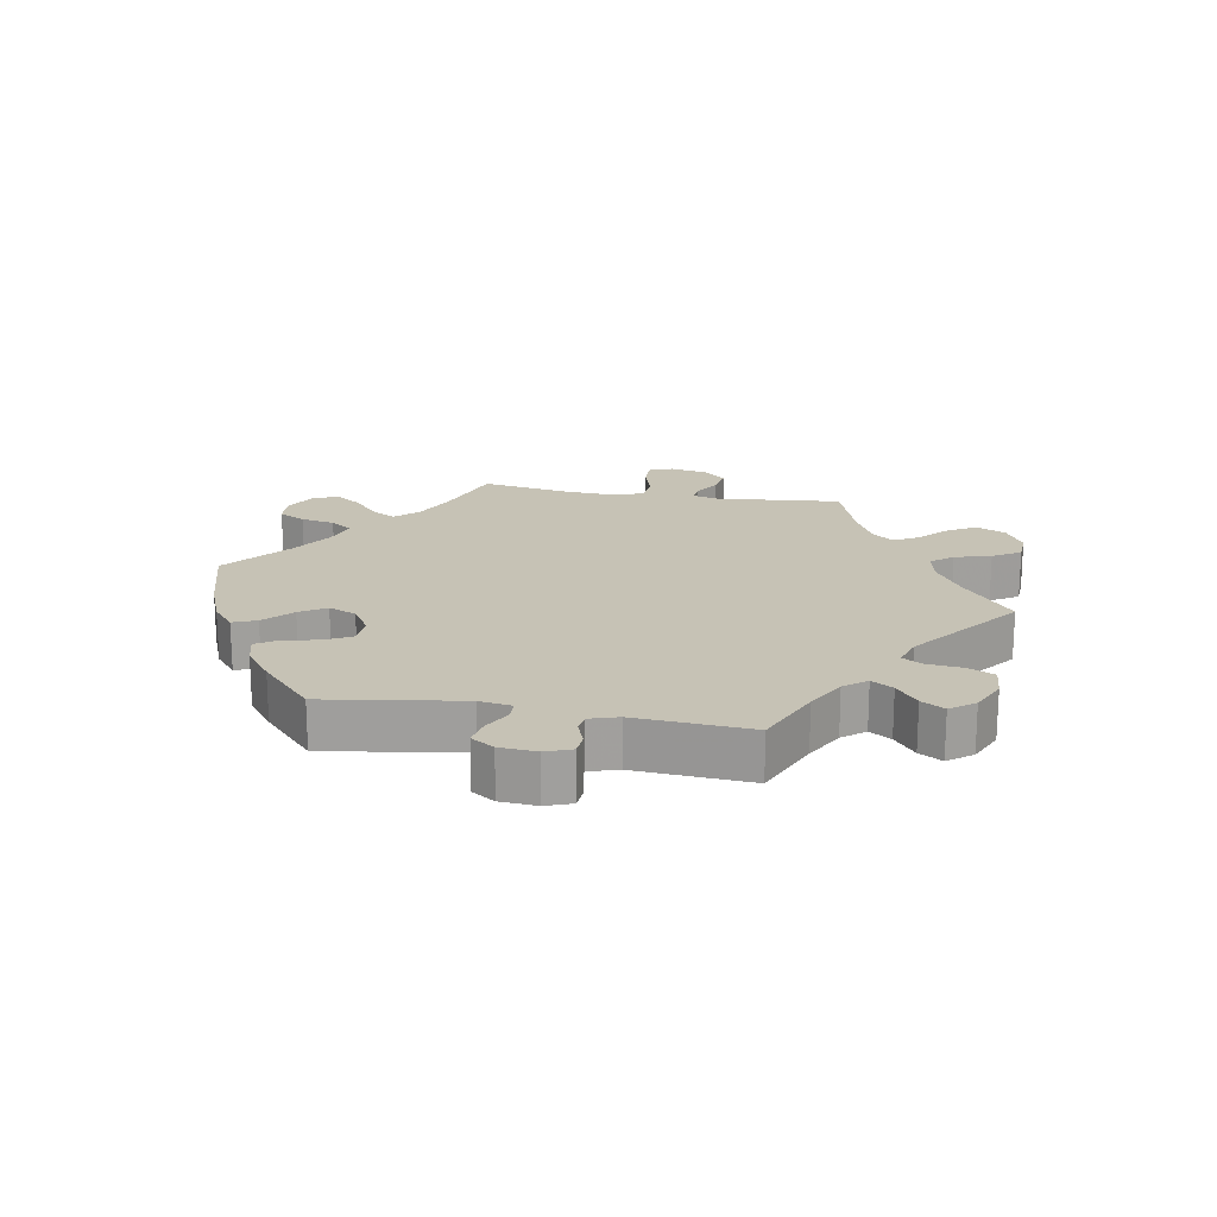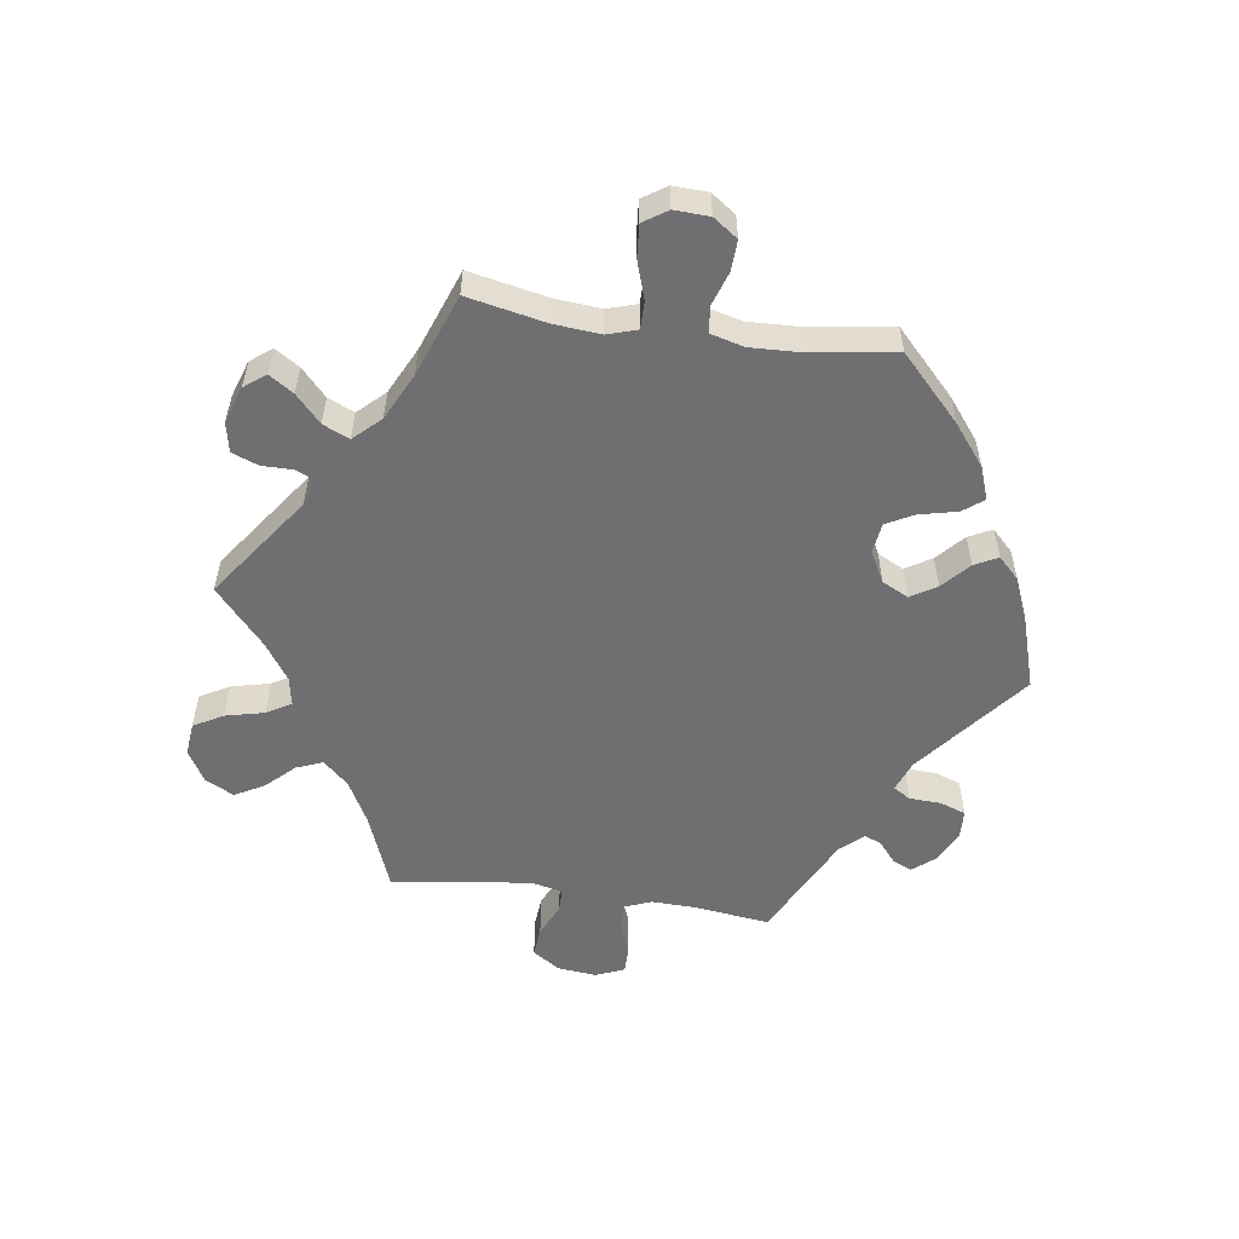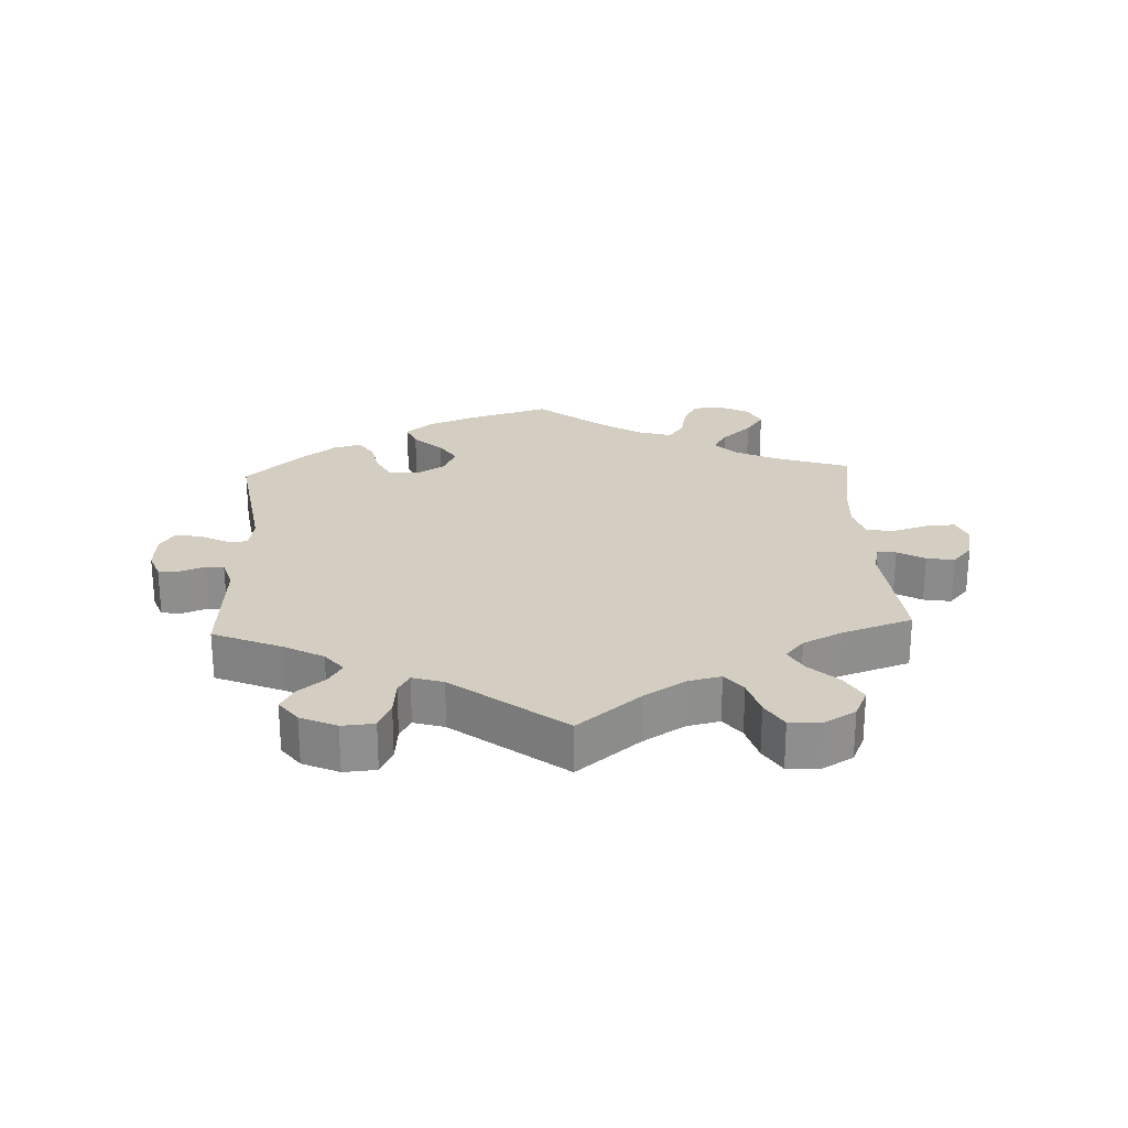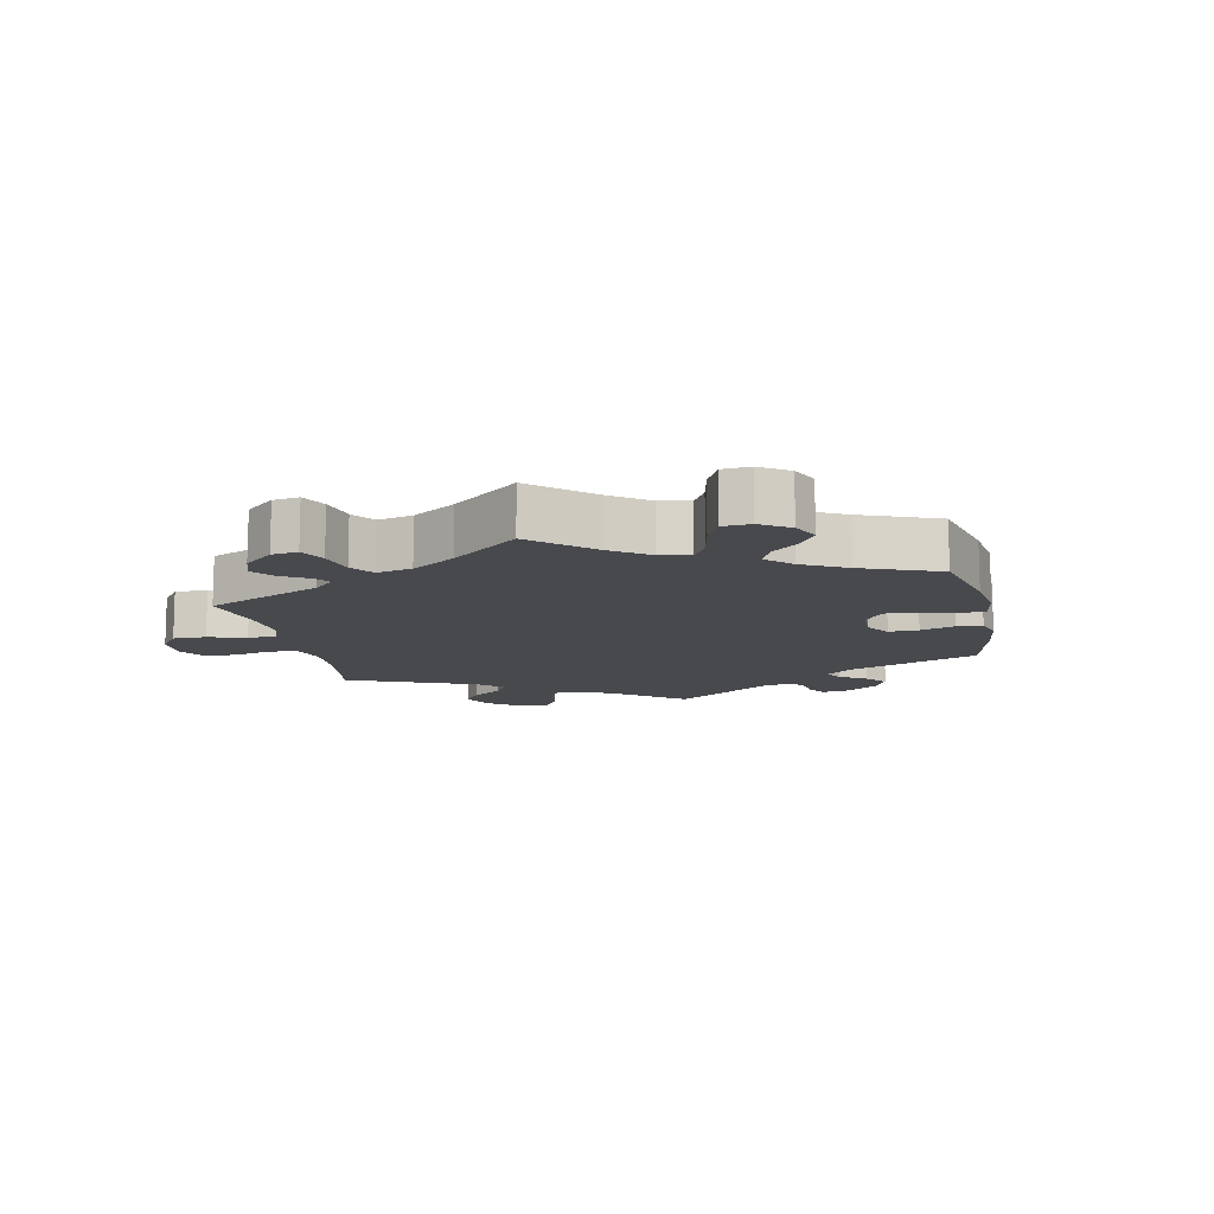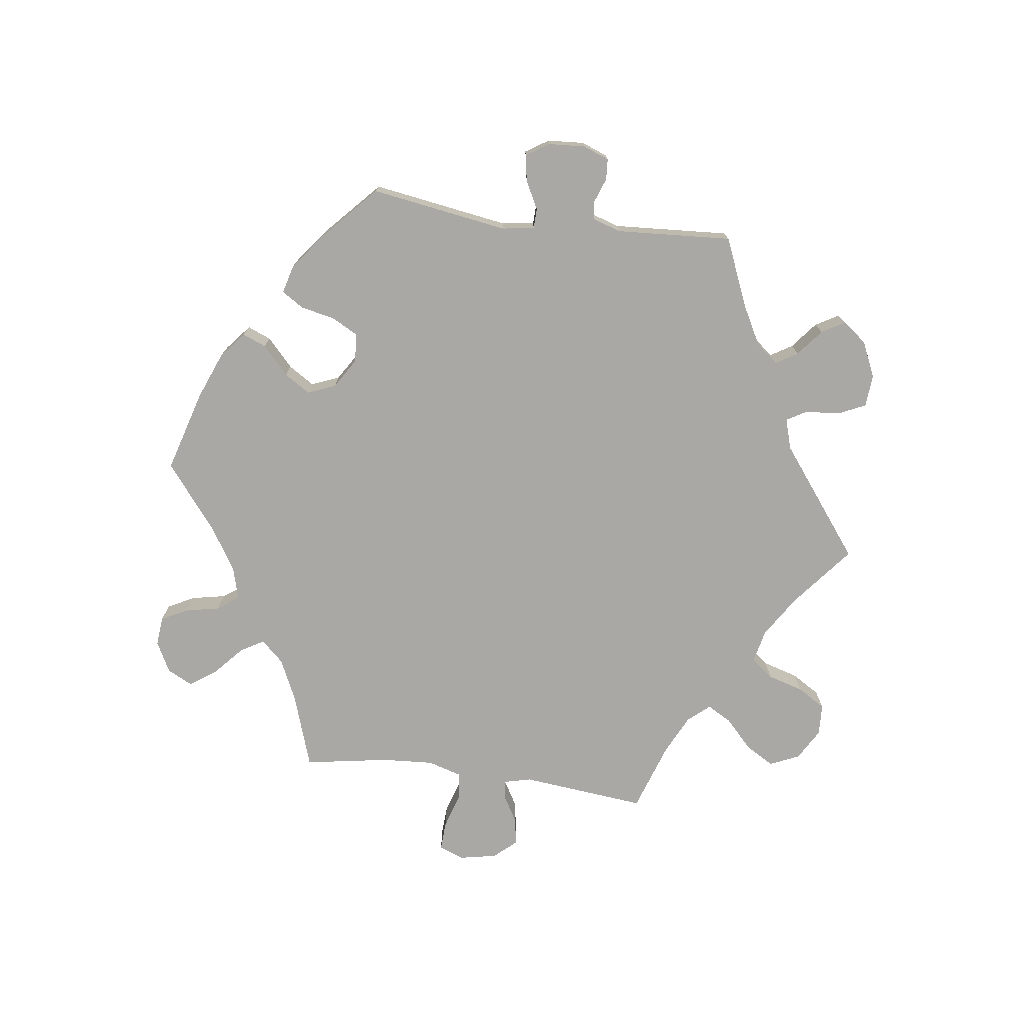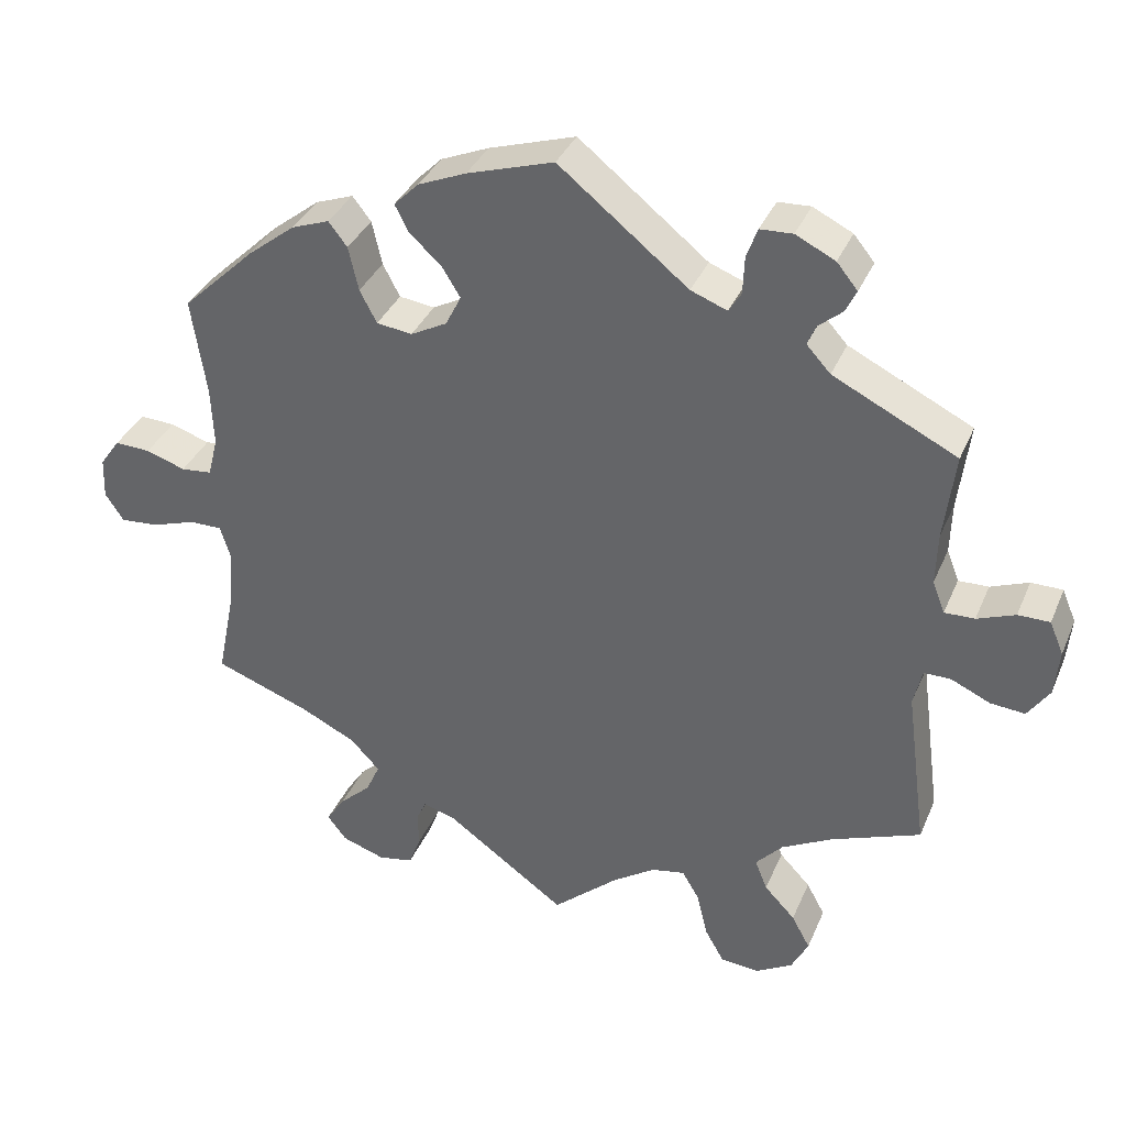
<metadata>
{"format":"obj","ext":"obj","renderer":"f3d","projection":"perspective","resolution":1024,"background":"white","views":[{"elev":18.9,"azim":40.3,"up":"+Y"},{"elev":-54.7,"azim":-98.2,"up":"+Y"},{"elev":25.0,"azim":117.4,"up":"+Y"},{"elev":-12.1,"azim":-108.0,"up":"+Y"},{"elev":-74.9,"azim":22.3,"up":"+Y"},{"elev":35.6,"azim":21.0,"up":"+Z"}]}
</metadata>
<code>
v 0.385 0.07 -0.333
v 0.319 0.07 -0.368
v 0.284 0.07 -0.406
v 0.3 0.07 -0.446
v 0.34 0.07 -0.488
v 0.364 0.07 -0.532
v 0.342 0.07 -0.575
v 0.294 0.07 -0.603
v 0.244 0.07 -0.598
v 0.219 0.07 -0.554
v 0.205 0.07 -0.495
v 0.183 0.07 -0.458
v 0.14 0.07 -0.466
v 0.085 0.07 -0.503
v 0 0.07 -0.578
v -0.157 0.07 -0.465
v -0.198 0.07 -0.453
v -0.21 0.07 -0.479
v -0.21 0.07 -0.527
v -0.225 0.07 -0.567
v -0.27 0.07 -0.576
v -0.326 0.07 -0.557
v -0.351 0.07 -0.525
v -0.327 0.07 -0.488
v -0.286 0.07 -0.45
v -0.268 0.07 -0.41
v -0.306 0.07 -0.37
v -0.377 0.07 -0.335
v -0.501 0.07 -0.289
v -0.477 0.07 -0.17
v -0.471 0.07 -0.1
v -0.485 0.07 -0.055
v -0.526 0.07 -0.055
v -0.584 0.07 -0.074
v -0.633 0.07 -0.078
v -0.657 0.07 -0.042
v -0.655 0.07 0.011
v -0.629 0.07 0.048
v -0.583 0.07 0.046
v -0.532 0.07 0.029
v -0.492 0.07 0.033
v -0.479 0.07 0.084
v -0.482 0.07 0.161
v -0.501 0.07 0.288
v -0.406 0.07 0.379
v -0.345 0.07 0.427
v -0.296 0.07 0.445
v -0.272 0.07 0.414
v -0.259 0.07 0.357
v -0.237 0.07 0.315
v -0.191 0.07 0.309
v -0.144 0.07 0.334
v -0.124 0.07 0.374
v -0.148 0.07 0.413
v -0.189 0.07 0.45
v -0.207 0.07 0.485
v -0.175 0.07 0.517
v -0.113 0.07 0.543
v -0.001 0.07 0.578
v 0.166 0.07 0.444
v 0.213 0.07 0.426
v 0.229 0.07 0.452
v 0.231 0.07 0.5
v 0.245 0.07 0.539
v 0.287 0.07 0.541
v 0.338 0.07 0.516
v 0.365 0.07 0.483
v 0.351 0.07 0.454
v 0.32 0.07 0.428
v 0.309 0.07 0.402
v 0.34 0.07 0.368
v 0.5 0.07 0.289
v 0.486 0.07 0.176
v 0.484 0.07 0.108
v 0.5 0.07 0.067
v 0.539 0.07 0.068
v 0.588 0.07 0.087
v 0.629 0.07 0.087
v 0.647 0.07 0.044
v 0.641 0.07 -0.016
v 0.613 0.07 -0.057
v 0.568 0.07 -0.053
v 0.518 0.07 -0.03
v 0.483 0.07 -0.03
v 0.472 0.07 -0.078
v 0.5 0.07 -0.289
v 0.385 0 -0.333
v 0.319 0 -0.368
v 0.284 0 -0.406
v 0.3 0 -0.446
v 0.34 0 -0.488
v 0.364 0 -0.532
v 0.342 0 -0.575
v 0.294 0 -0.603
v 0.244 0 -0.598
v 0.219 0 -0.554
v 0.205 0 -0.495
v 0.183 0 -0.458
v 0.14 0 -0.466
v 0.085 0 -0.503
v 0 0 -0.578
v -0.157 0 -0.465
v -0.198 0 -0.453
v -0.21 0 -0.479
v -0.21 0 -0.527
v -0.225 0 -0.567
v -0.27 0 -0.576
v -0.326 0 -0.557
v -0.351 0 -0.525
v -0.327 0 -0.488
v -0.286 0 -0.45
v -0.268 0 -0.41
v -0.306 0 -0.37
v -0.377 0 -0.335
v -0.501 0 -0.289
v -0.477 0 -0.17
v -0.471 0 -0.1
v -0.485 0 -0.055
v -0.526 0 -0.055
v -0.584 0 -0.074
v -0.633 0 -0.078
v -0.657 0 -0.042
v -0.655 0 0.011
v -0.629 0 0.048
v -0.583 0 0.046
v -0.532 0 0.029
v -0.492 0 0.033
v -0.479 0 0.084
v -0.482 0 0.161
v -0.501 0 0.288
v -0.406 0 0.379
v -0.345 0 0.427
v -0.296 0 0.445
v -0.272 0 0.414
v -0.259 0 0.357
v -0.237 0 0.315
v -0.191 0 0.309
v -0.144 0 0.334
v -0.124 0 0.374
v -0.148 0 0.413
v -0.189 0 0.45
v -0.207 0 0.485
v -0.175 0 0.517
v -0.113 0 0.543
v -0.001 0 0.578
v 0.166 0 0.444
v 0.213 0 0.426
v 0.229 0 0.452
v 0.231 0 0.5
v 0.245 0 0.539
v 0.287 0 0.541
v 0.338 0 0.516
v 0.365 0 0.483
v 0.351 0 0.454
v 0.32 0 0.428
v 0.309 0 0.402
v 0.34 0 0.368
v 0.5 0 0.289
v 0.486 0 0.176
v 0.484 0 0.108
v 0.5 0 0.067
v 0.539 0 0.068
v 0.588 0 0.087
v 0.629 0 0.087
v 0.647 0 0.044
v 0.641 0 -0.016
v 0.613 0 -0.057
v 0.568 0 -0.053
v 0.518 0 -0.03
v 0.483 0 -0.03
v 0.472 0 -0.078
v 0.5 0 -0.289
f 85 86 1
f 84 85 1 2
f 80 81 82 83
f 80 83 84
f 79 80 84
f 76 77 78 79
f 75 76 79 84
f 74 75 84 2
f 71 72 73
f 70 71 73 74
f 66 67 68 69
f 66 69 70
f 65 66 70
f 62 63 64 65
f 61 62 65 70
f 57 58 59 60
f 57 60 61
f 54 55 56 57
f 53 54 57 61
f 52 53 61 70
f 46 47 48 49
f 46 49 50
f 43 44 45 46
f 42 43 46 50
f 41 42 50 51
f 37 38 39 40
f 37 40 41
f 36 37 41
f 33 34 35 36
f 32 33 36 41
f 31 32 41 51
f 28 29 30
f 27 28 30 31
f 26 27 31 51
f 22 23 24 25
f 22 25 26
f 21 22 26
f 18 19 20 21
f 17 18 21 26
f 16 17 26 51
f 14 15 16 51
f 8 9 10 11
f 8 11 12
f 7 8 12
f 4 5 6 7
f 3 4 7 12
f 2 3 12 13
f 70 74 2 13
f 51 52 70
f 13 14 51 70
f 87 172 171
f 88 87 171 170
f 169 168 167 166
f 170 169 166
f 170 166 165
f 165 164 163 162
f 170 165 162 161
f 88 170 161 160
f 159 158 157
f 160 159 157 156
f 155 154 153 152
f 156 155 152
f 156 152 151
f 151 150 149 148
f 156 151 148 147
f 146 145 144 143
f 147 146 143
f 143 142 141 140
f 147 143 140 139
f 156 147 139 138
f 135 134 133 132
f 136 135 132
f 132 131 130 129
f 136 132 129 128
f 137 136 128 127
f 126 125 124 123
f 127 126 123
f 127 123 122
f 122 121 120 119
f 127 122 119 118
f 137 127 118 117
f 116 115 114
f 117 116 114 113
f 137 117 113 112
f 111 110 109 108
f 112 111 108
f 112 108 107
f 107 106 105 104
f 112 107 104 103
f 137 112 103 102
f 137 102 101 100
f 97 96 95 94
f 98 97 94
f 98 94 93
f 93 92 91 90
f 98 93 90 89
f 99 98 89 88
f 99 88 160 156
f 156 138 137
f 156 137 100 99
f 1 87 88 2
f 2 88 89 3
f 3 89 90 4
f 4 90 91 5
f 5 91 92 6
f 6 92 93 7
f 7 93 94 8
f 8 94 95 9
f 9 95 96 10
f 10 96 97 11
f 11 97 98 12
f 12 98 99 13
f 13 99 100 14
f 14 100 101 15
f 15 101 102 16
f 16 102 103 17
f 17 103 104 18
f 18 104 105 19
f 19 105 106 20
f 20 106 107 21
f 21 107 108 22
f 22 108 109 23
f 23 109 110 24
f 24 110 111 25
f 25 111 112 26
f 26 112 113 27
f 27 113 114 28
f 28 114 115 29
f 29 115 116 30
f 30 116 117 31
f 31 117 118 32
f 32 118 119 33
f 33 119 120 34
f 34 120 121 35
f 35 121 122 36
f 36 122 123 37
f 37 123 124 38
f 38 124 125 39
f 39 125 126 40
f 40 126 127 41
f 41 127 128 42
f 42 128 129 43
f 43 129 130 44
f 44 130 131 45
f 45 131 132 46
f 46 132 133 47
f 47 133 134 48
f 48 134 135 49
f 49 135 136 50
f 50 136 137 51
f 51 137 138 52
f 52 138 139 53
f 53 139 140 54
f 54 140 141 55
f 55 141 142 56
f 56 142 143 57
f 57 143 144 58
f 58 144 145 59
f 59 145 146 60
f 60 146 147 61
f 61 147 148 62
f 62 148 149 63
f 63 149 150 64
f 64 150 151 65
f 65 151 152 66
f 66 152 153 67
f 67 153 154 68
f 68 154 155 69
f 69 155 156 70
f 70 156 157 71
f 71 157 158 72
f 72 158 159 73
f 73 159 160 74
f 74 160 161 75
f 75 161 162 76
f 76 162 163 77
f 77 163 164 78
f 78 164 165 79
f 79 165 166 80
f 80 166 167 81
f 81 167 168 82
f 82 168 169 83
f 83 169 170 84
f 84 170 171 85
f 85 171 172 86
f 86 172 87 1

</code>
